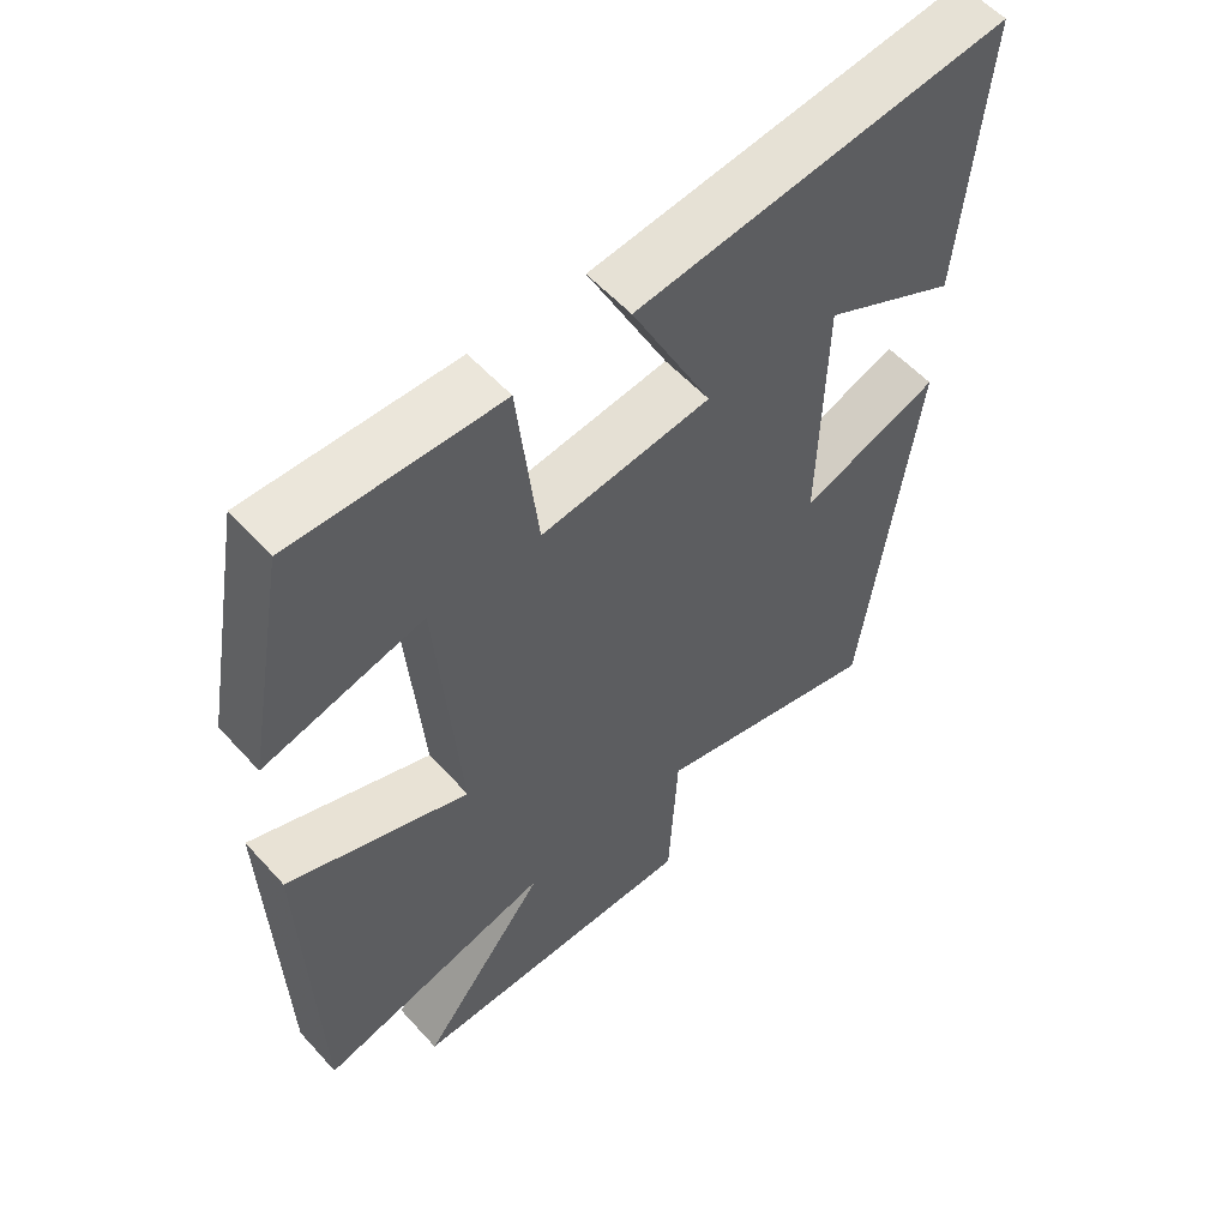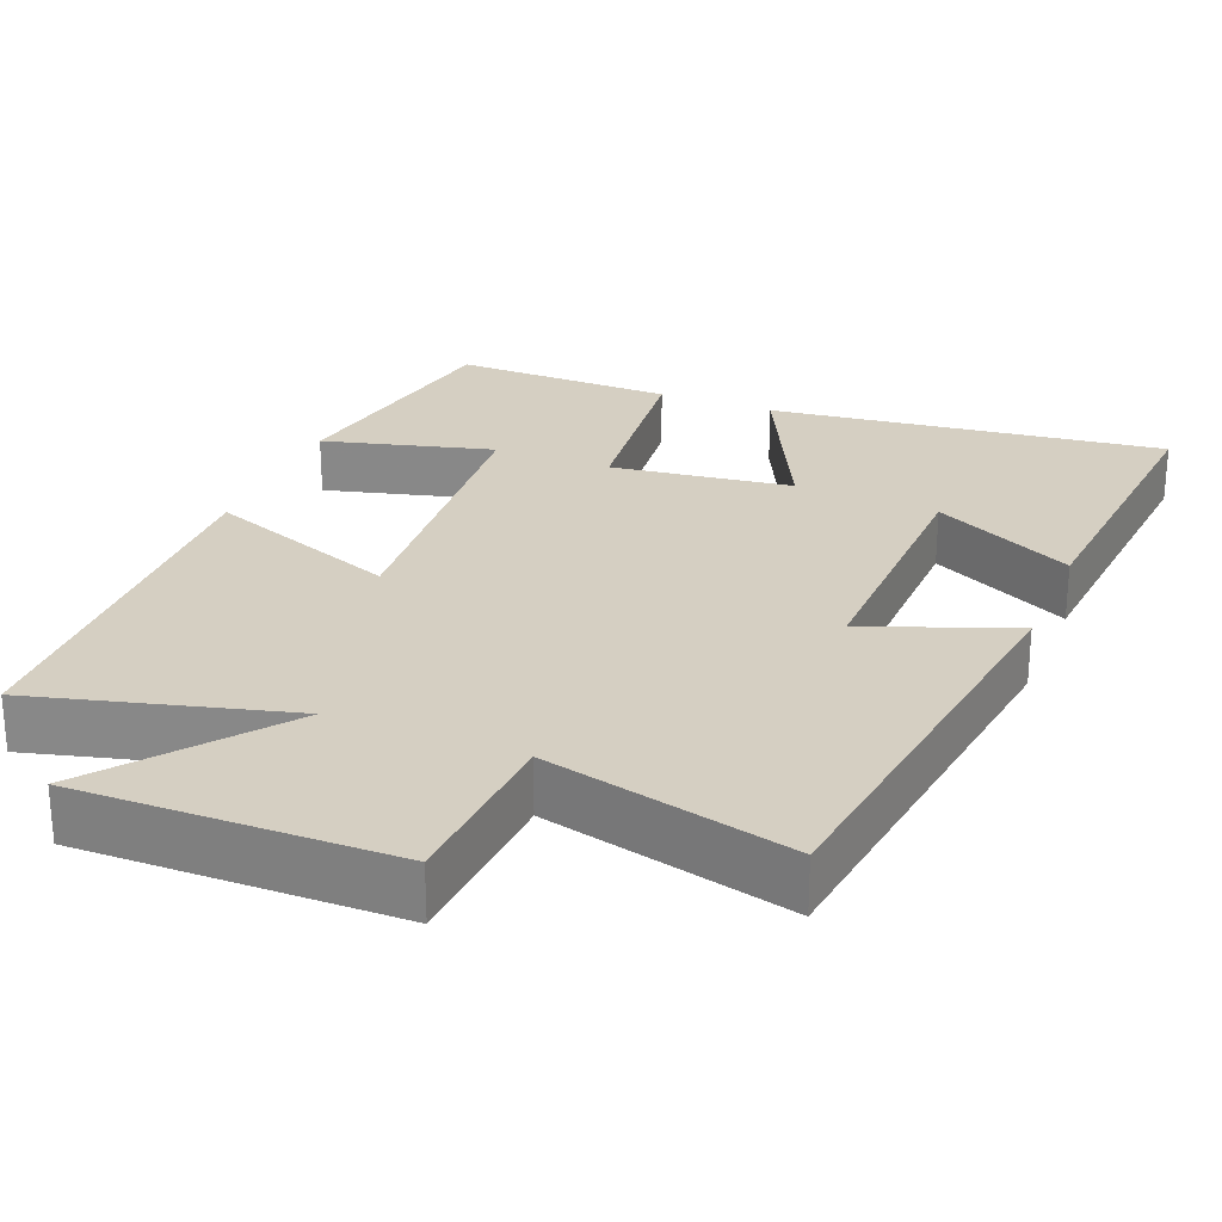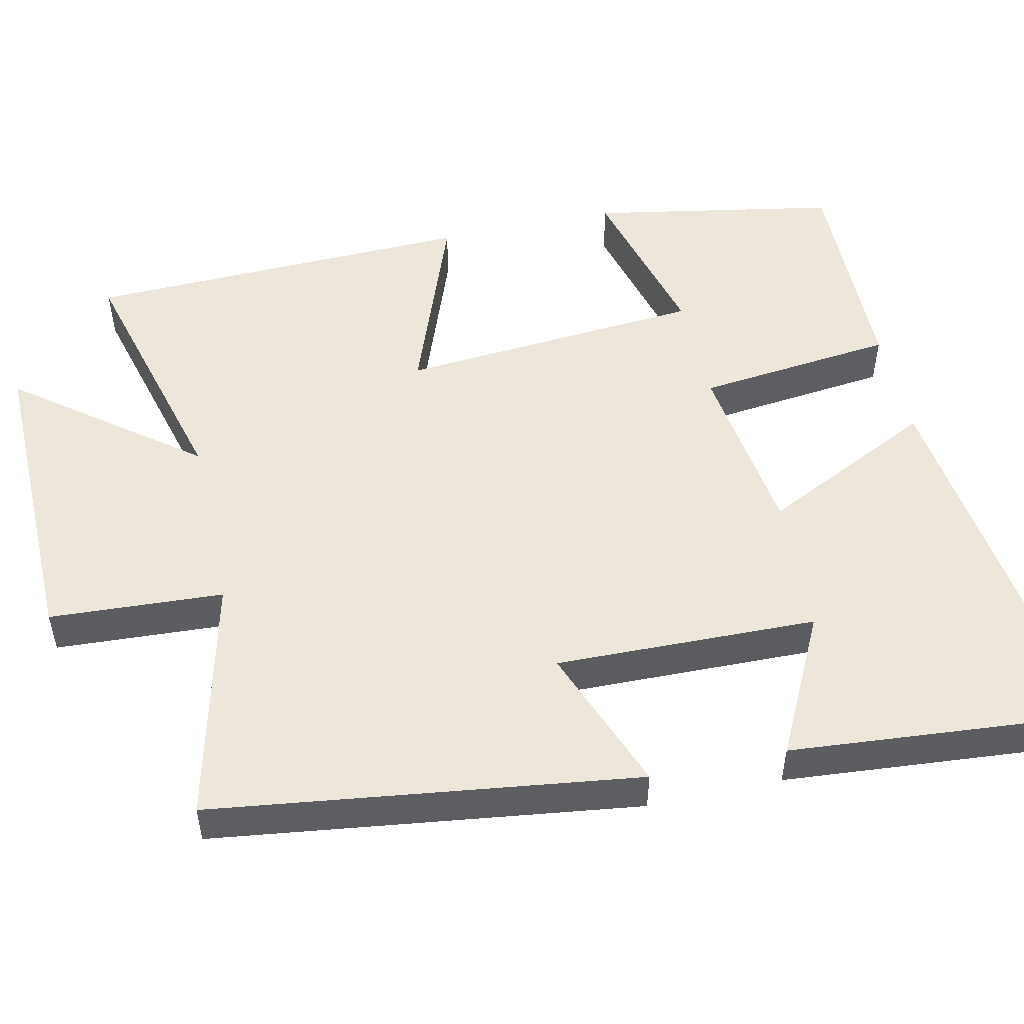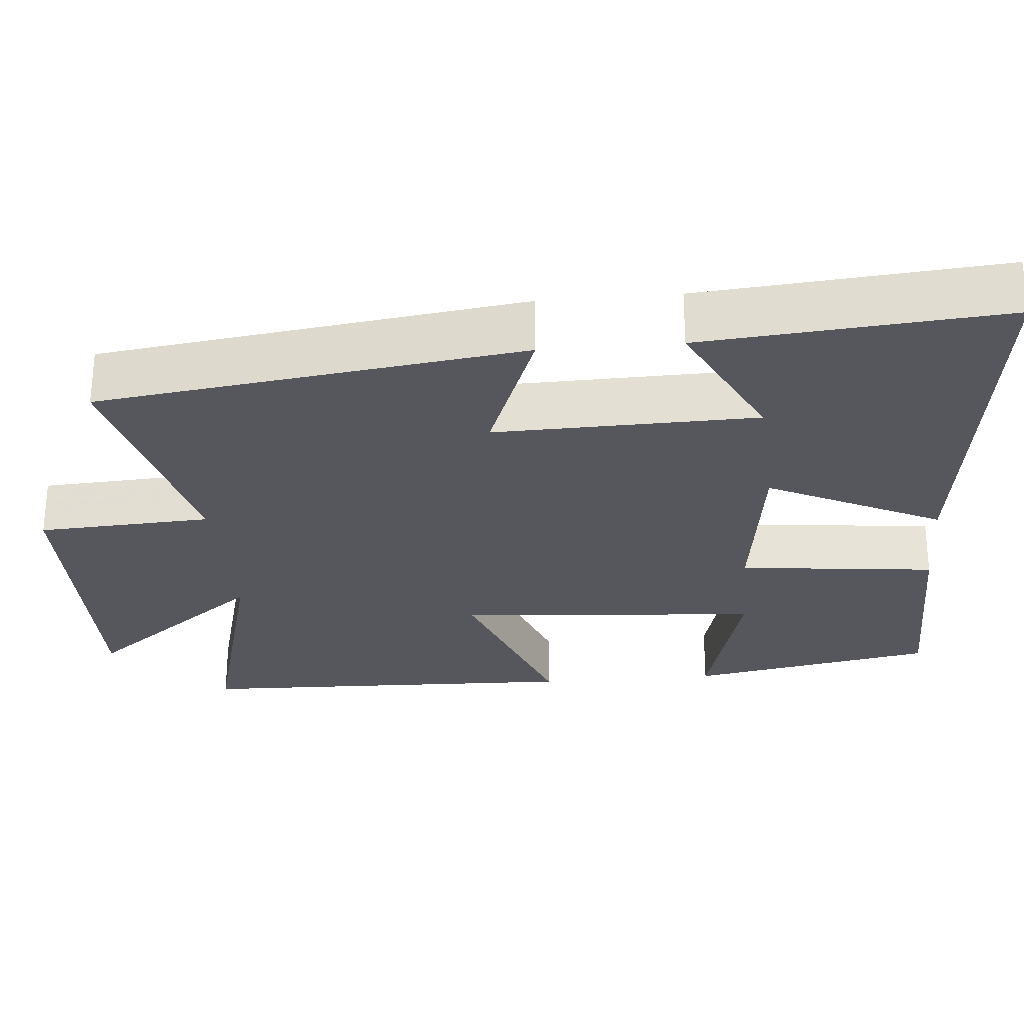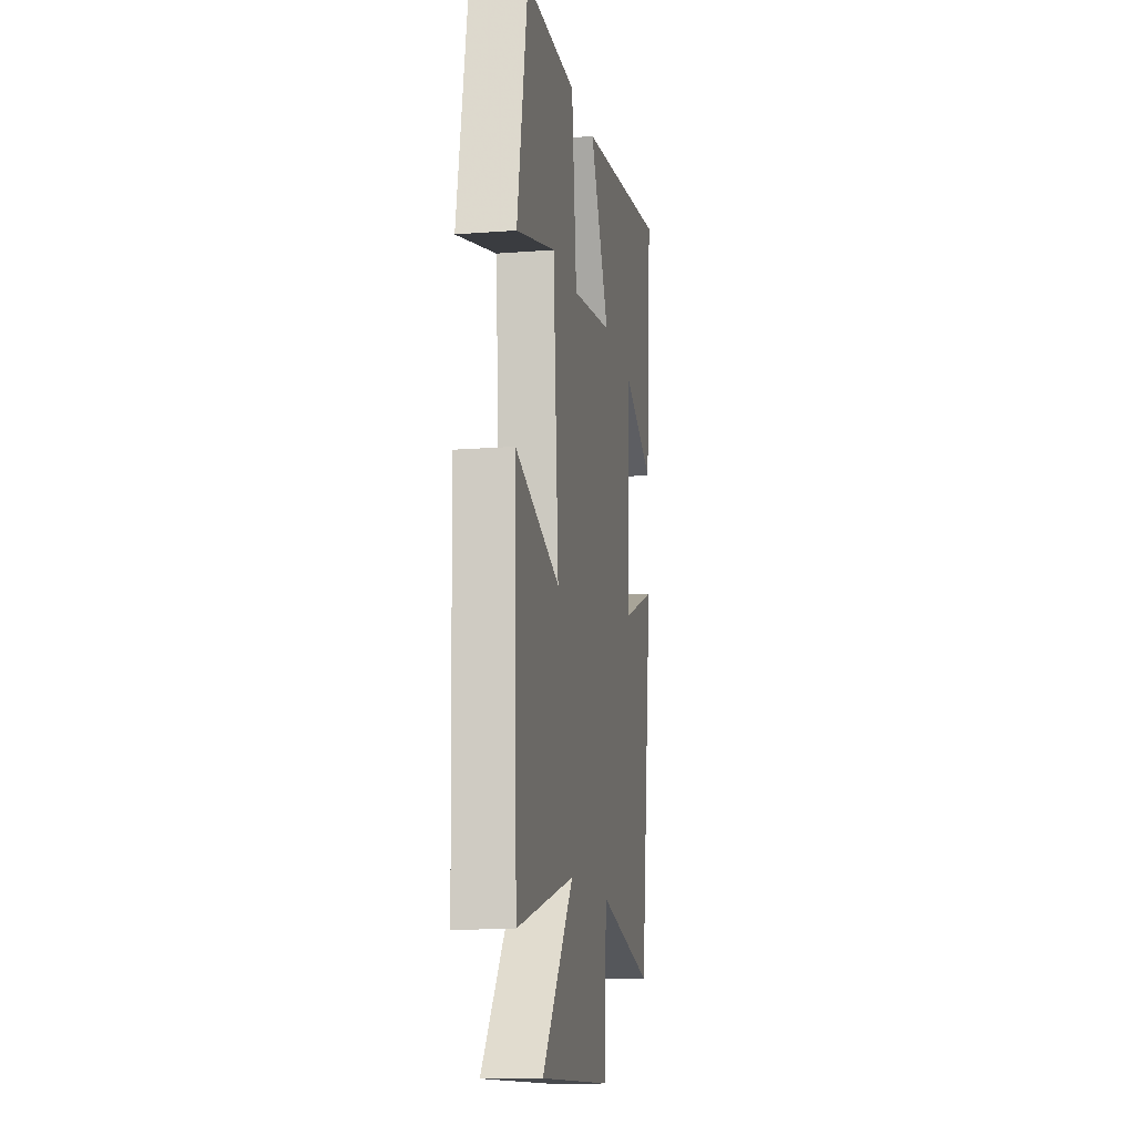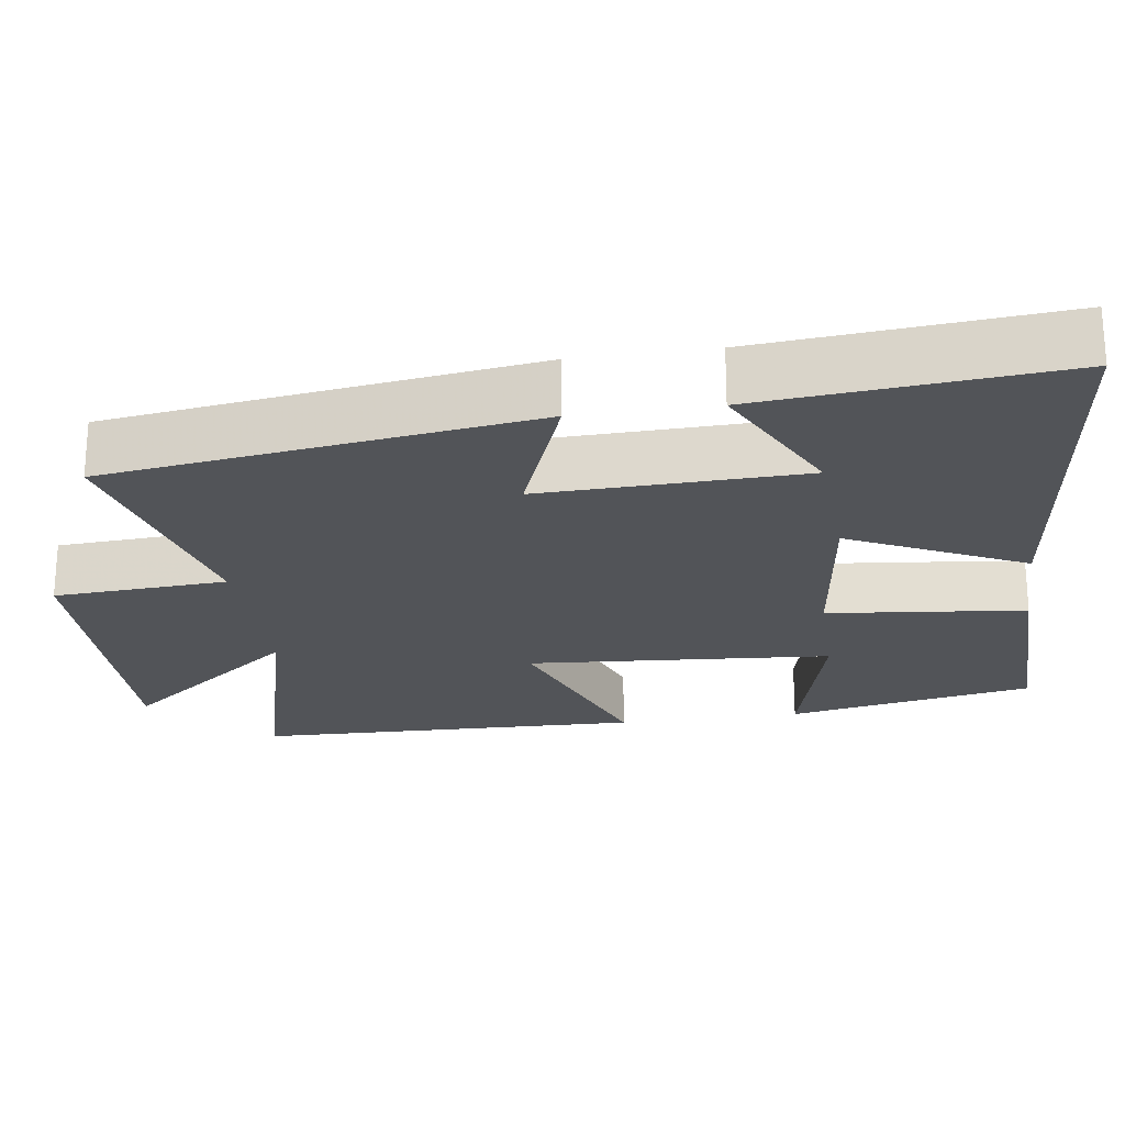
<metadata>
{"format":"obj","ext":"obj","renderer":"f3d","projection":"perspective","resolution":1024,"background":"white","views":[{"elev":56.3,"azim":138.6,"up":"+Z"},{"elev":25.9,"azim":-157.9,"up":"+Y"},{"elev":51.2,"azim":-102.5,"up":"+Y"},{"elev":-27.6,"azim":-85.0,"up":"+Y"},{"elev":-13.2,"azim":100.1,"up":"+Z"},{"elev":-23.1,"azim":-81.6,"up":"+Y"}]}
</metadata>
<code>
v -0.534 0.07 0.566
v -0.01 0.07 0.5
v -0.123 0.07 0.269
v 0.117 0.07 0.237
v 0.146 0.07 0.5
v 0.44 0.07 0.504
v 0.5 0.07 0.176
v 0.274 0.07 0.236
v 0.242 0.07 -0.168
v 0.5 0.07 -0.072
v 0.485 0.07 -0.589
v 0.149 0.07 -0.5
v 0.332 0.07 -0.737
v -0.086 0.07 -0.731
v -0.099 0.07 -0.5
v -0.425 0.07 -0.579
v -0.5 0.07 -0.015
v -0.305 0.07 -0.089
v -0.313 0.07 0.259
v -0.5 0.07 0.165
v -0.534 0 0.566
v -0.01 0 0.5
v -0.123 0 0.269
v 0.117 0 0.237
v 0.146 0 0.5
v 0.44 0 0.504
v 0.5 0 0.176
v 0.274 0 0.236
v 0.242 0 -0.168
v 0.5 0 -0.072
v 0.485 0 -0.589
v 0.149 0 -0.5
v 0.332 0 -0.737
v -0.086 0 -0.731
v -0.099 0 -0.5
v -0.425 0 -0.579
v -0.5 0 -0.015
v -0.305 0 -0.089
v -0.313 0 0.259
v -0.5 0 0.165
f 19 20 1 2
f 18 19 2 3
f 15 16 17 18
f 15 18 3 4
f 12 13 14 15
f 12 15 4
f 9 10 11 12
f 12 4 5
f 9 12 5
f 8 9 5
f 5 6 7 8
f 22 21 40 39
f 23 22 39 38
f 38 37 36 35
f 24 23 38 35
f 35 34 33 32
f 24 35 32
f 32 31 30 29
f 25 24 32
f 25 32 29
f 25 29 28
f 28 27 26 25
f 1 21 22 2
f 2 22 23 3
f 3 23 24 4
f 4 24 25 5
f 5 25 26 6
f 6 26 27 7
f 7 27 28 8
f 8 28 29 9
f 9 29 30 10
f 10 30 31 11
f 11 31 32 12
f 12 32 33 13
f 13 33 34 14
f 14 34 35 15
f 15 35 36 16
f 16 36 37 17
f 17 37 38 18
f 18 38 39 19
f 19 39 40 20
f 20 40 21 1

</code>
